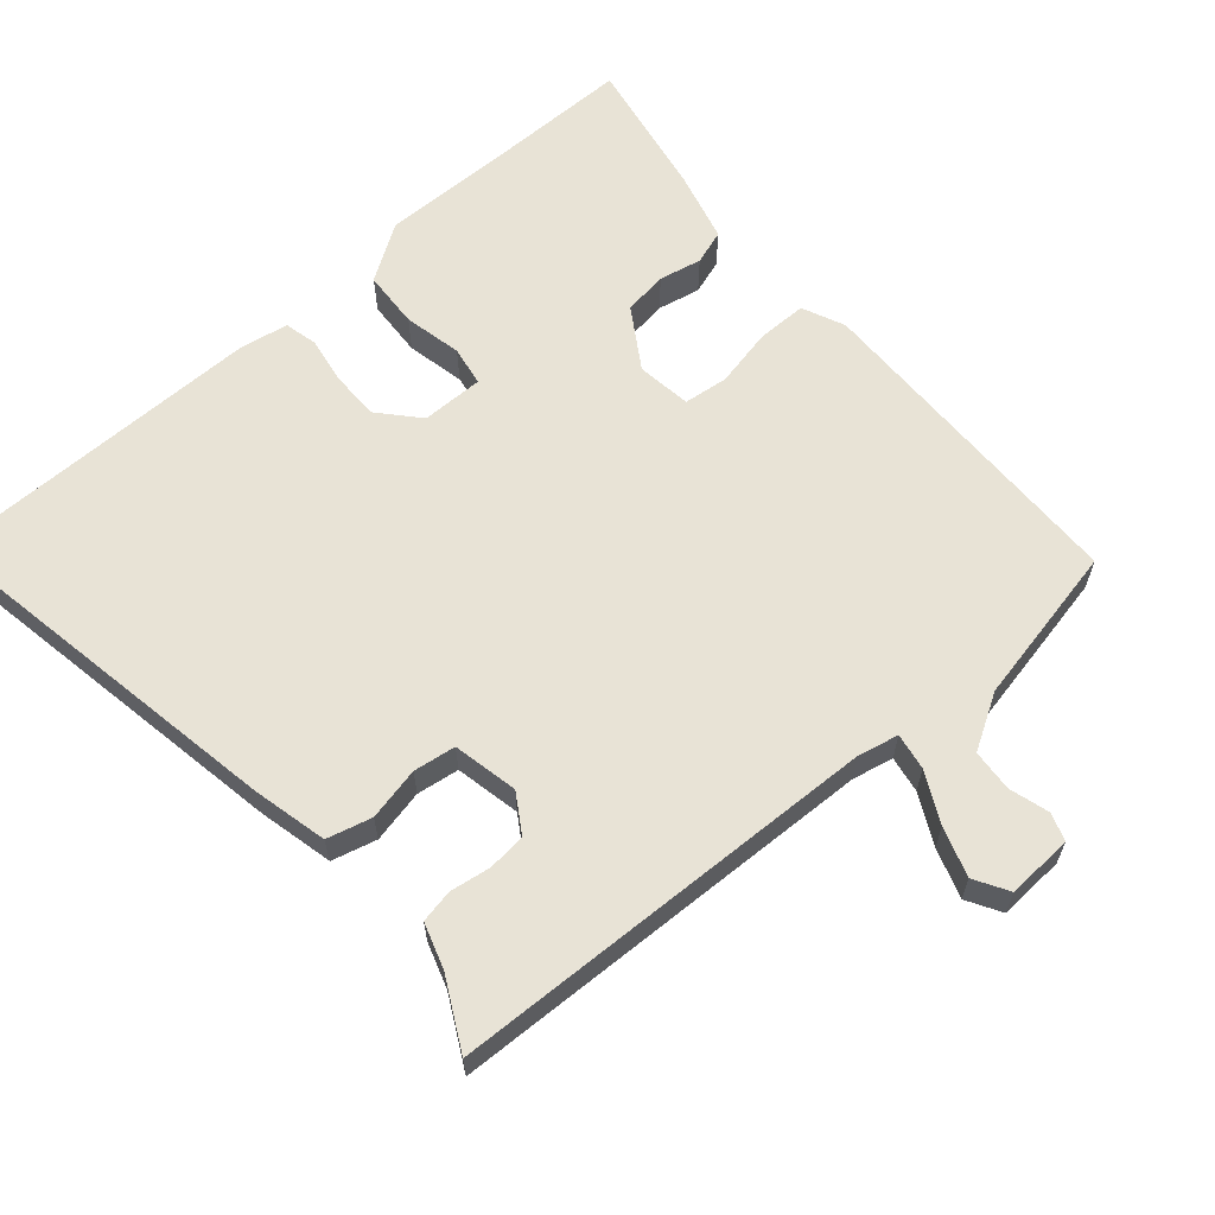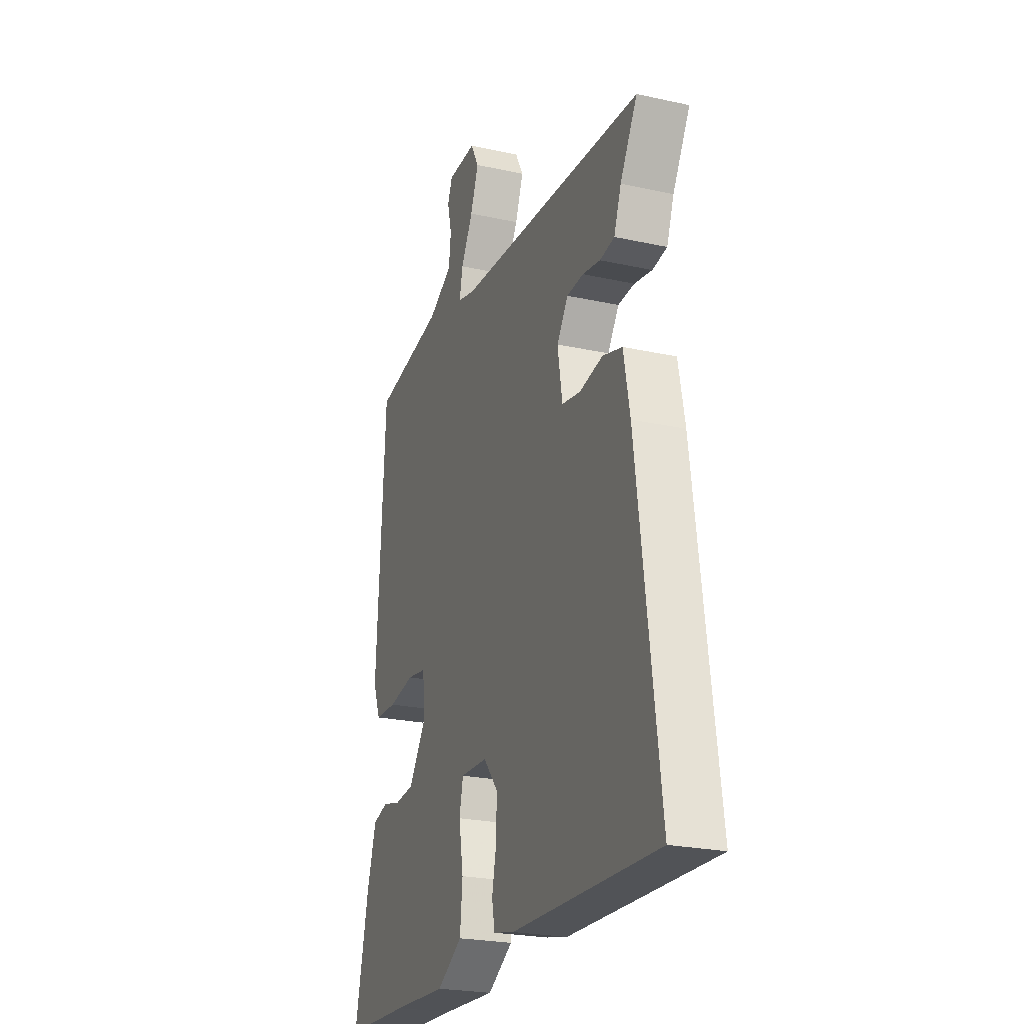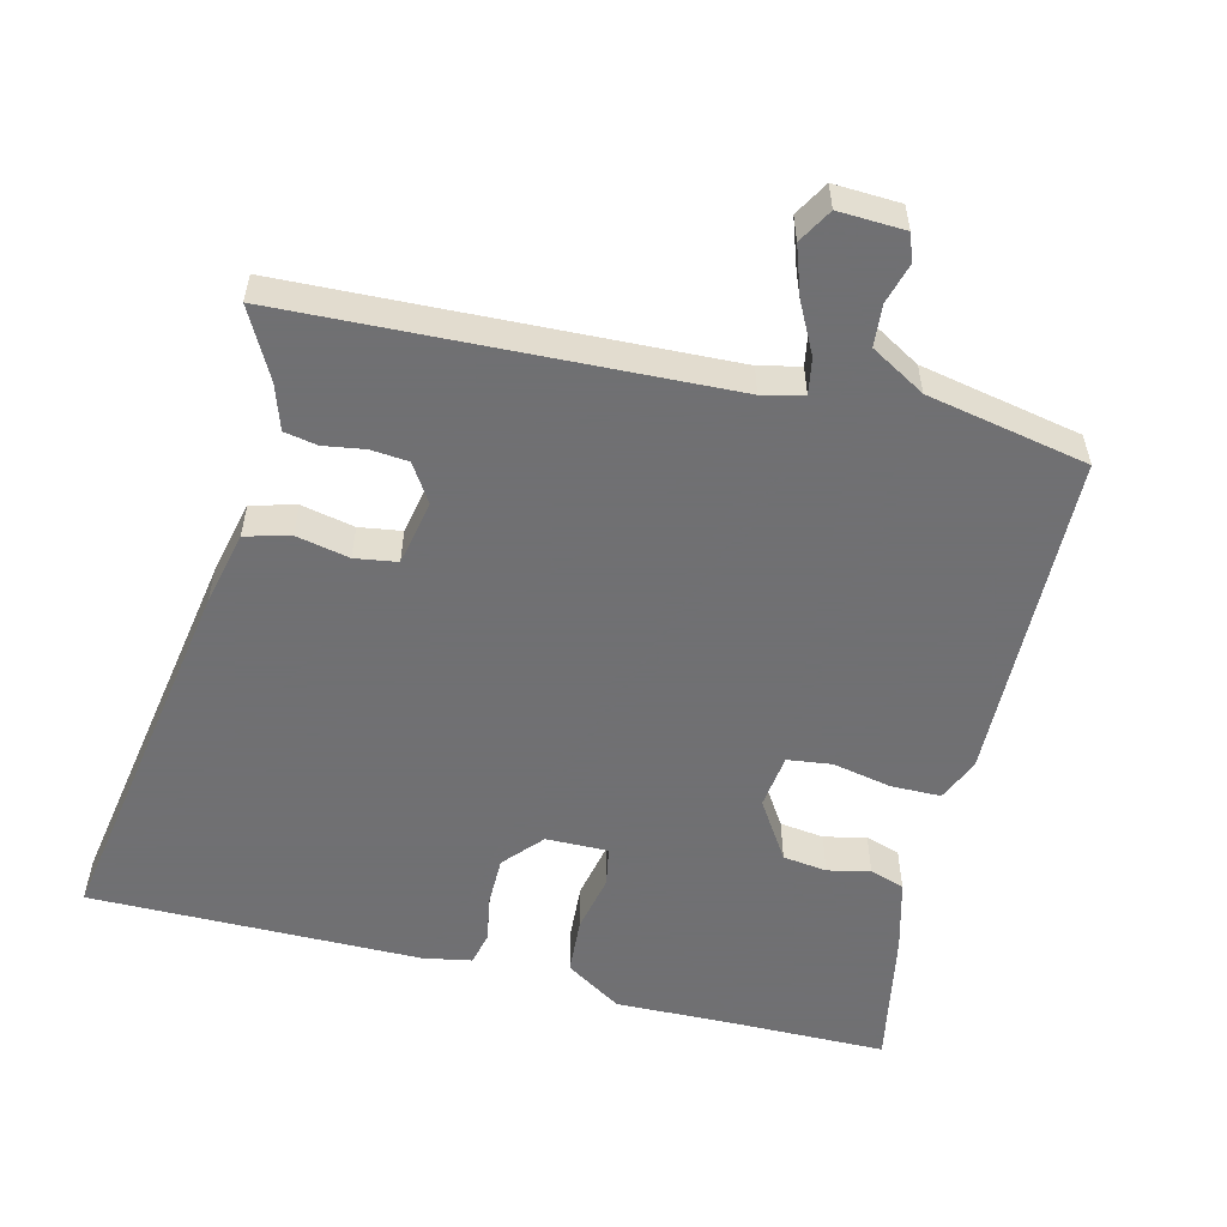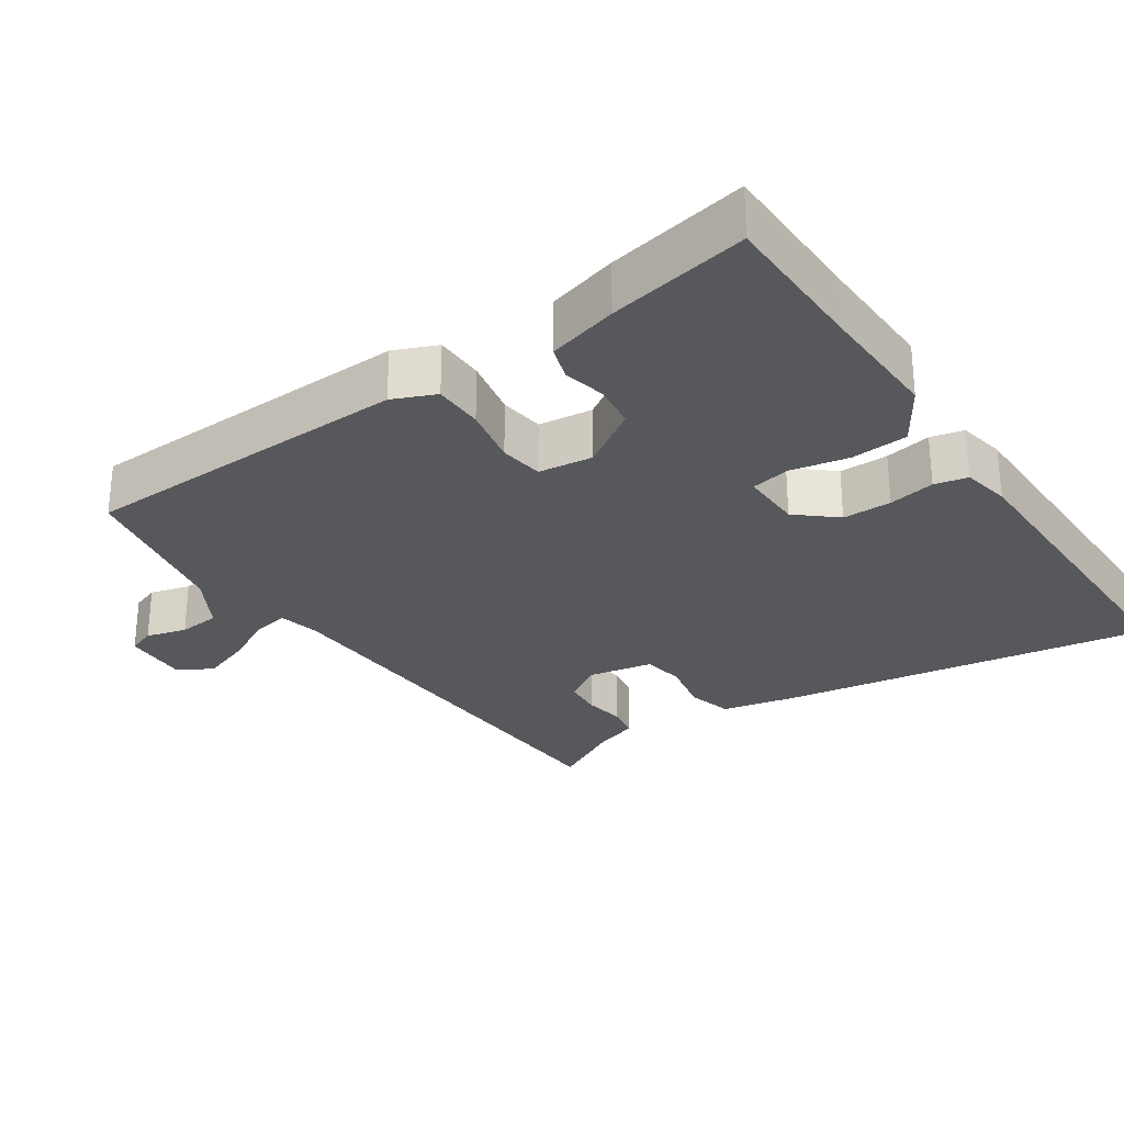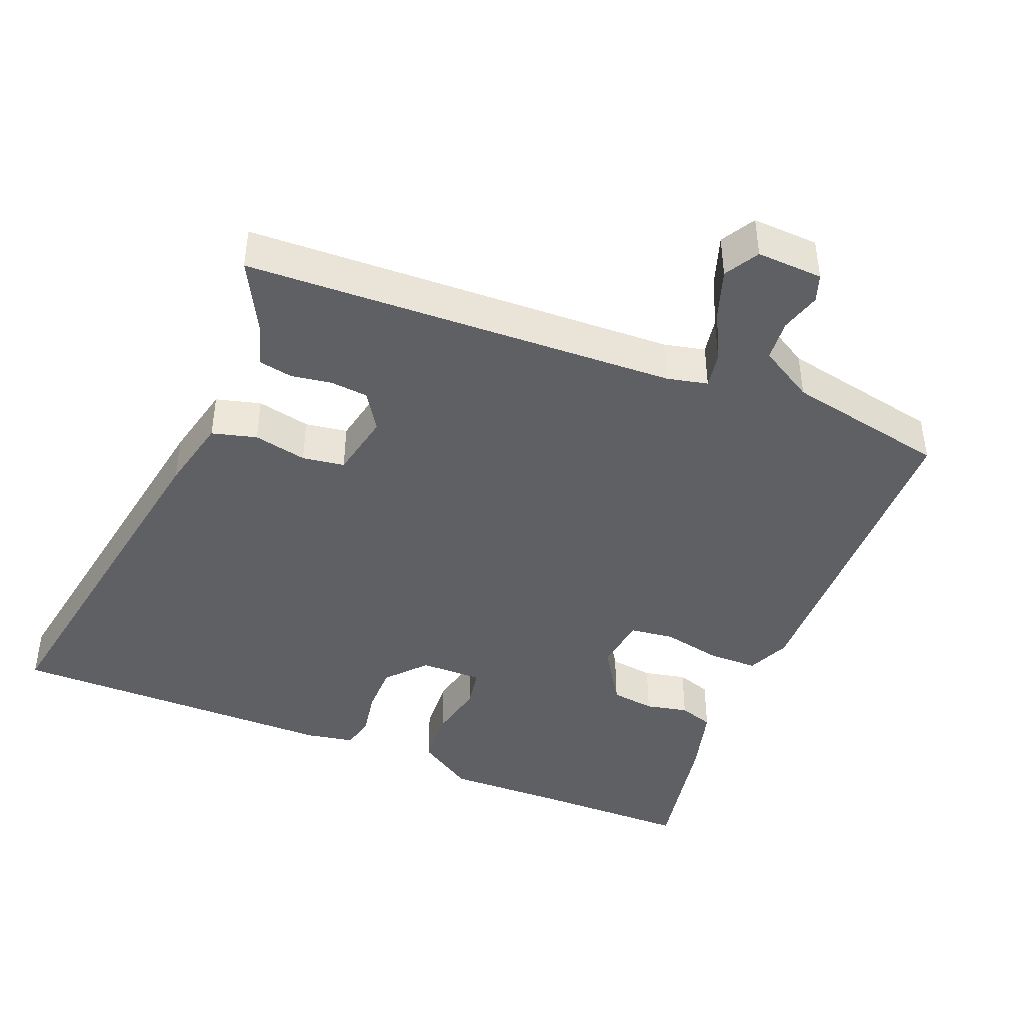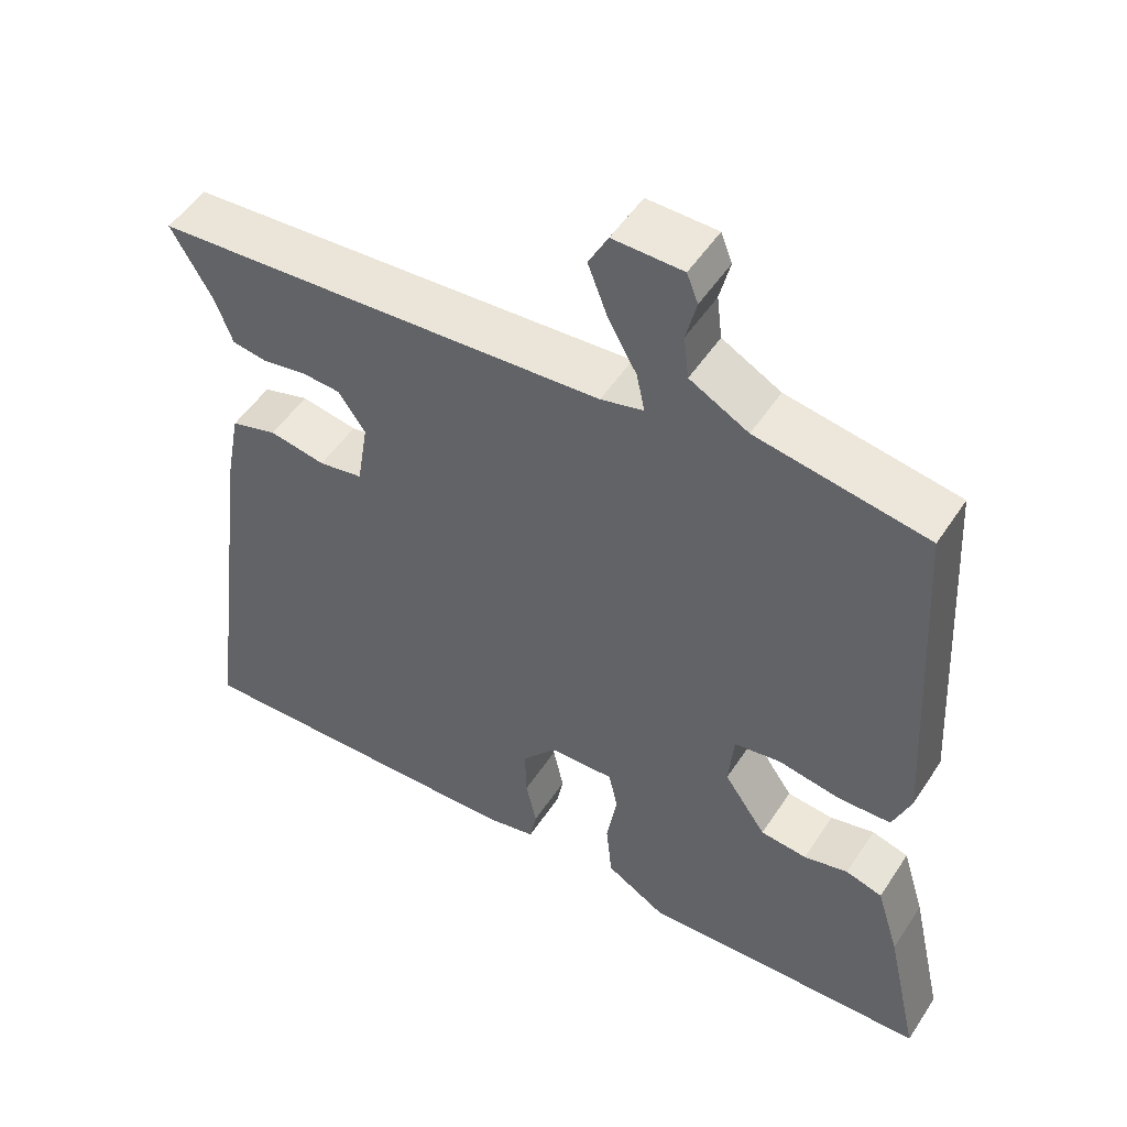
<metadata>
{"format":"obj","ext":"obj","renderer":"f3d","projection":"perspective","resolution":1024,"background":"white","views":[{"elev":62.5,"azim":-43.3,"up":"+Y"},{"elev":-24.1,"azim":-110.1,"up":"+Z"},{"elev":-55.0,"azim":-16.0,"up":"+Y"},{"elev":-28.4,"azim":122.5,"up":"+Y"},{"elev":-43.0,"azim":-24.2,"up":"+Y"},{"elev":51.1,"azim":32.2,"up":"+Z"}]}
</metadata>
<code>
v 0.577 0.07 -0.497
v 0.365 0.07 -0.506
v 0.193 0.07 -0.516
v 0.112 0.07 -0.468
v 0.104 0.07 -0.388
v 0.118 0.07 -0.306
v 0.106 0.07 -0.251
v 0.019 0.07 -0.255
v -0.027 0.07 -0.311
v -0.025 0.07 -0.38
v -0.011 0.07 -0.445
v -0.02 0.07 -0.492
v -0.087 0.07 -0.507
v -0.552 0.07 -0.525
v -0.483 0.07 0.001
v -0.463 0.07 0.106
v -0.401 0.07 0.125
v -0.326 0.07 0.112
v -0.267 0.07 0.123
v -0.252 0.07 0.215
v -0.288 0.07 0.267
v -0.341 0.07 0.27
v -0.398 0.07 0.259
v -0.445 0.07 0.266
v -0.468 0.07 0.328
v -0.523 0.07 0.423
v 0.082 0.07 0.469
v 0.139 0.07 0.484
v 0.128 0.07 0.535
v 0.09 0.07 0.603
v 0.064 0.07 0.671
v 0.09 0.07 0.72
v 0.183 0.07 0.719
v 0.198 0.07 0.681
v 0.184 0.07 0.624
v 0.191 0.07 0.566
v 0.269 0.07 0.524
v 0.496 0.07 0.487
v 0.523 0.07 0.02
v 0.499 0.07 -0.041
v 0.429 0.07 -0.044
v 0.346 0.07 -0.03
v 0.284 0.07 -0.04
v 0.277 0.07 -0.117
v 0.333 0.07 -0.198
v 0.395 0.07 -0.204
v 0.454 0.07 -0.189
v 0.503 0.07 -0.203
v 0.533 0.07 -0.301
v 0.577 0 -0.497
v 0.365 0 -0.506
v 0.193 0 -0.516
v 0.112 0 -0.468
v 0.104 0 -0.388
v 0.118 0 -0.306
v 0.106 0 -0.251
v 0.019 0 -0.255
v -0.027 0 -0.311
v -0.025 0 -0.38
v -0.011 0 -0.445
v -0.02 0 -0.492
v -0.087 0 -0.507
v -0.552 0 -0.525
v -0.483 0 0.001
v -0.463 0 0.106
v -0.401 0 0.125
v -0.326 0 0.112
v -0.267 0 0.123
v -0.252 0 0.215
v -0.288 0 0.267
v -0.341 0 0.27
v -0.398 0 0.259
v -0.445 0 0.266
v -0.468 0 0.328
v -0.523 0 0.423
v 0.082 0 0.469
v 0.139 0 0.484
v 0.128 0 0.535
v 0.09 0 0.603
v 0.064 0 0.671
v 0.09 0 0.72
v 0.183 0 0.719
v 0.198 0 0.681
v 0.184 0 0.624
v 0.191 0 0.566
v 0.269 0 0.524
v 0.496 0 0.487
v 0.523 0 0.02
v 0.499 0 -0.041
v 0.429 0 -0.044
v 0.346 0 -0.03
v 0.284 0 -0.04
v 0.277 0 -0.117
v 0.333 0 -0.198
v 0.395 0 -0.204
v 0.454 0 -0.189
v 0.503 0 -0.203
v 0.533 0 -0.301
f 46 47 48 49
f 45 46 49 1
f 39 40 41 42
f 37 38 39 42
f 36 37 42 43
f 32 33 34 35
f 32 35 36
f 29 30 31 32
f 28 29 32 36
f 25 26 27
f 23 24 25 27
f 22 23 27 28
f 21 22 28
f 20 21 28
f 19 20 28
f 15 16 17 18
f 15 18 19
f 14 15 19
f 13 14 19 28
f 10 11 12 13
f 9 10 13
f 3 4 5 6
f 2 3 6 7
f 45 1 2 7
f 44 45 7 8
f 43 44 8
f 36 43 8
f 9 13 28 36
f 8 9 36
f 98 97 96 95
f 50 98 95 94
f 91 90 89 88
f 91 88 87 86
f 92 91 86 85
f 84 83 82 81
f 85 84 81
f 81 80 79 78
f 85 81 78 77
f 76 75 74
f 76 74 73 72
f 77 76 72 71
f 77 71 70
f 77 70 69
f 77 69 68
f 67 66 65 64
f 68 67 64
f 68 64 63
f 77 68 63 62
f 62 61 60 59
f 62 59 58
f 55 54 53 52
f 56 55 52 51
f 56 51 50 94
f 57 56 94 93
f 57 93 92
f 57 92 85
f 85 77 62 58
f 85 58 57
f 1 50 51 2
f 2 51 52 3
f 3 52 53 4
f 4 53 54 5
f 5 54 55 6
f 6 55 56 7
f 7 56 57 8
f 8 57 58 9
f 9 58 59 10
f 10 59 60 11
f 11 60 61 12
f 12 61 62 13
f 13 62 63 14
f 14 63 64 15
f 15 64 65 16
f 16 65 66 17
f 17 66 67 18
f 18 67 68 19
f 19 68 69 20
f 20 69 70 21
f 21 70 71 22
f 22 71 72 23
f 23 72 73 24
f 24 73 74 25
f 25 74 75 26
f 26 75 76 27
f 27 76 77 28
f 28 77 78 29
f 29 78 79 30
f 30 79 80 31
f 31 80 81 32
f 32 81 82 33
f 33 82 83 34
f 34 83 84 35
f 35 84 85 36
f 36 85 86 37
f 37 86 87 38
f 38 87 88 39
f 39 88 89 40
f 40 89 90 41
f 41 90 91 42
f 42 91 92 43
f 43 92 93 44
f 44 93 94 45
f 45 94 95 46
f 46 95 96 47
f 47 96 97 48
f 48 97 98 49
f 49 98 50 1

</code>
